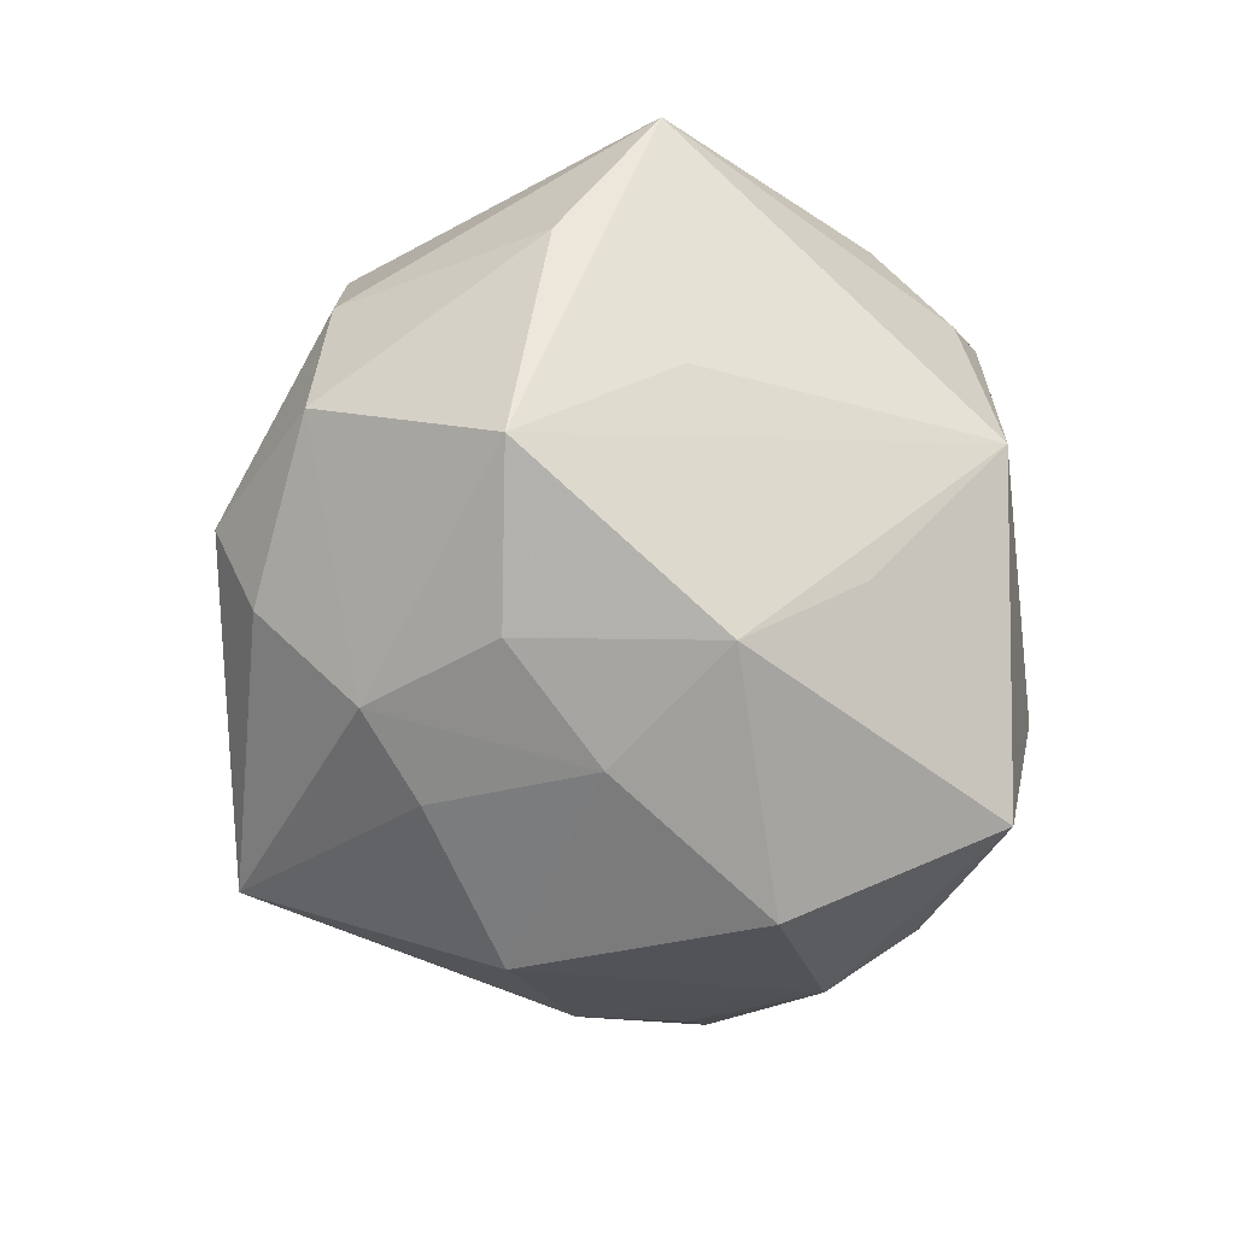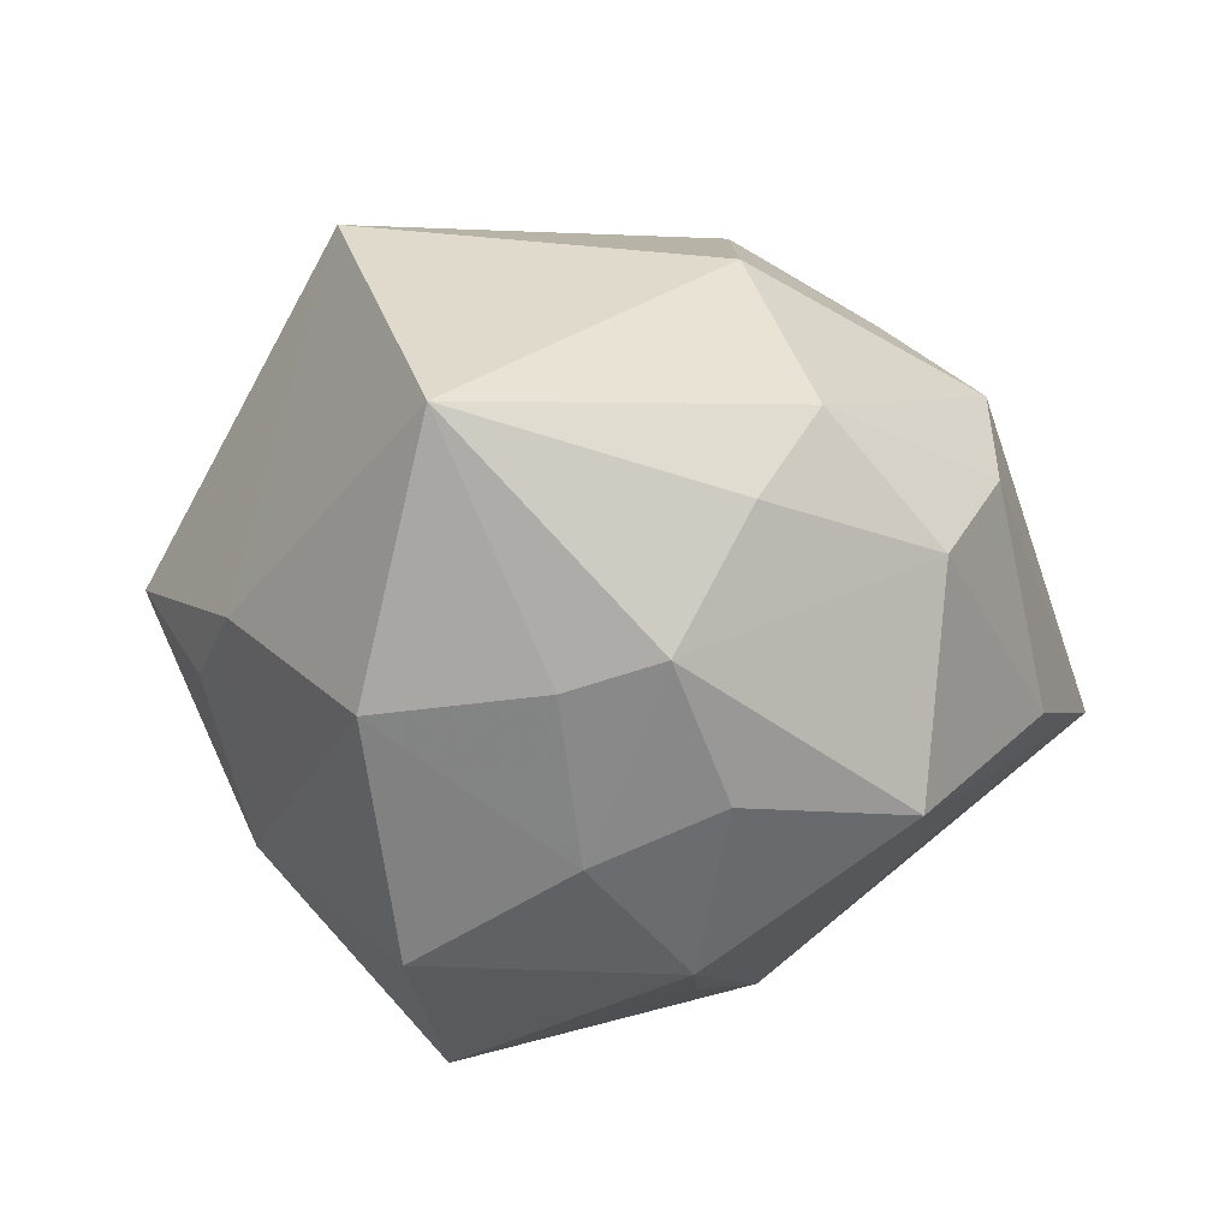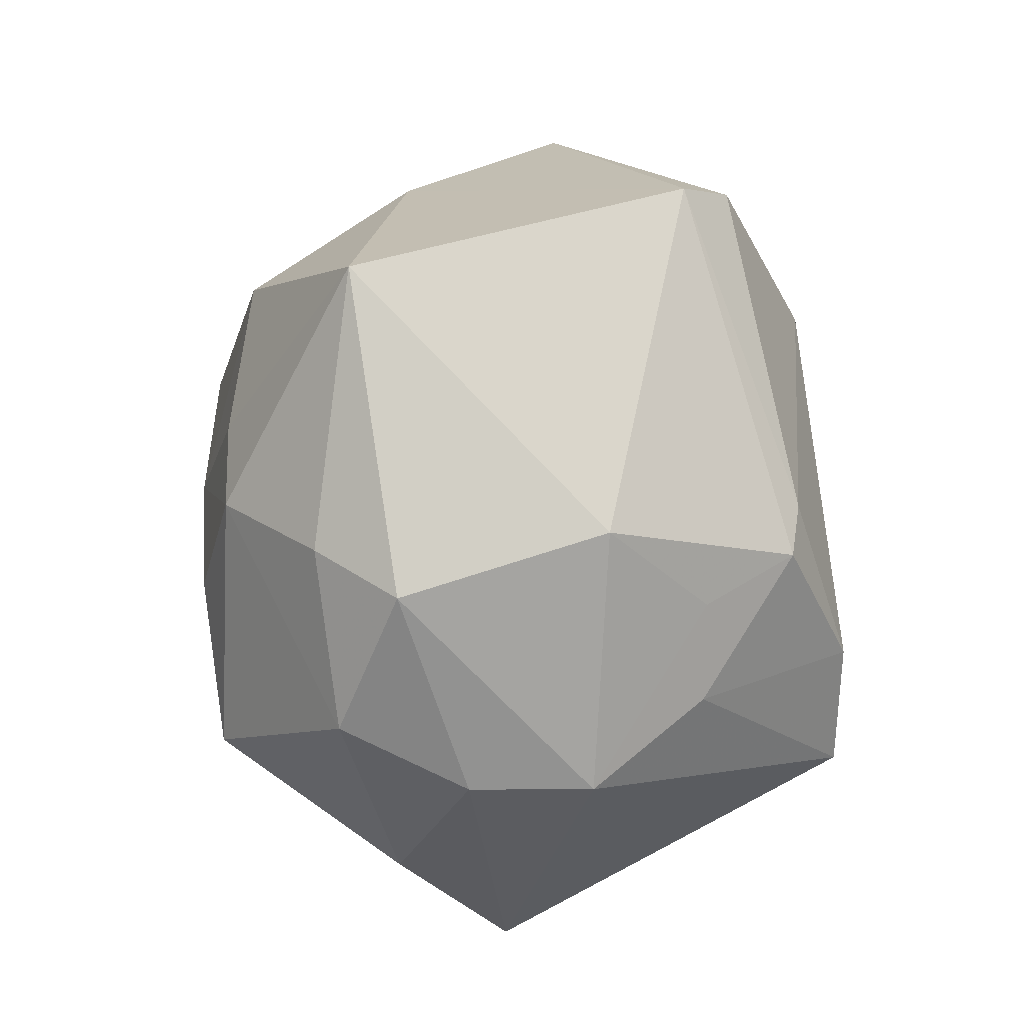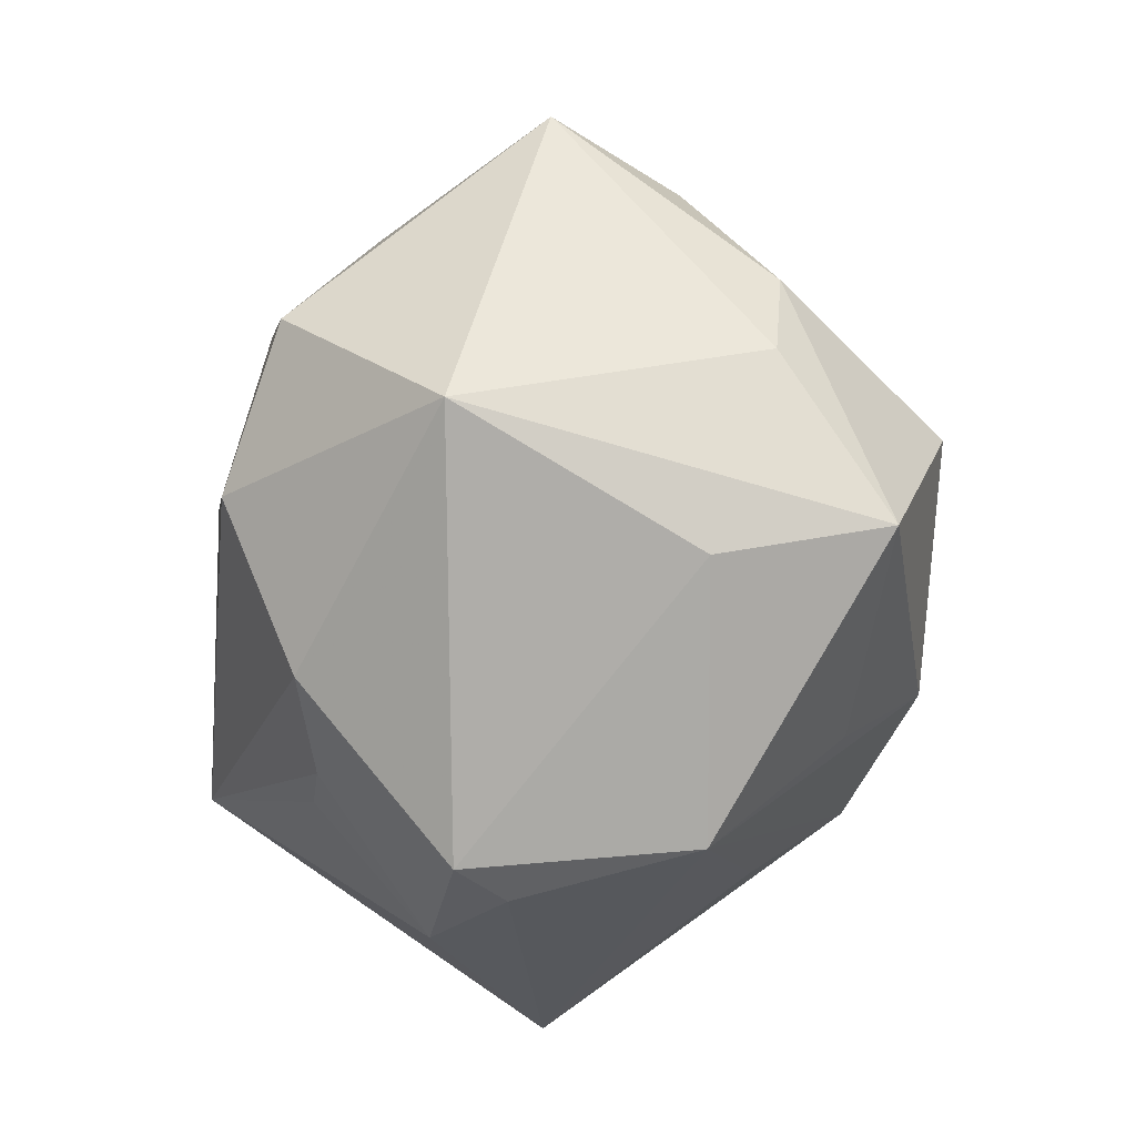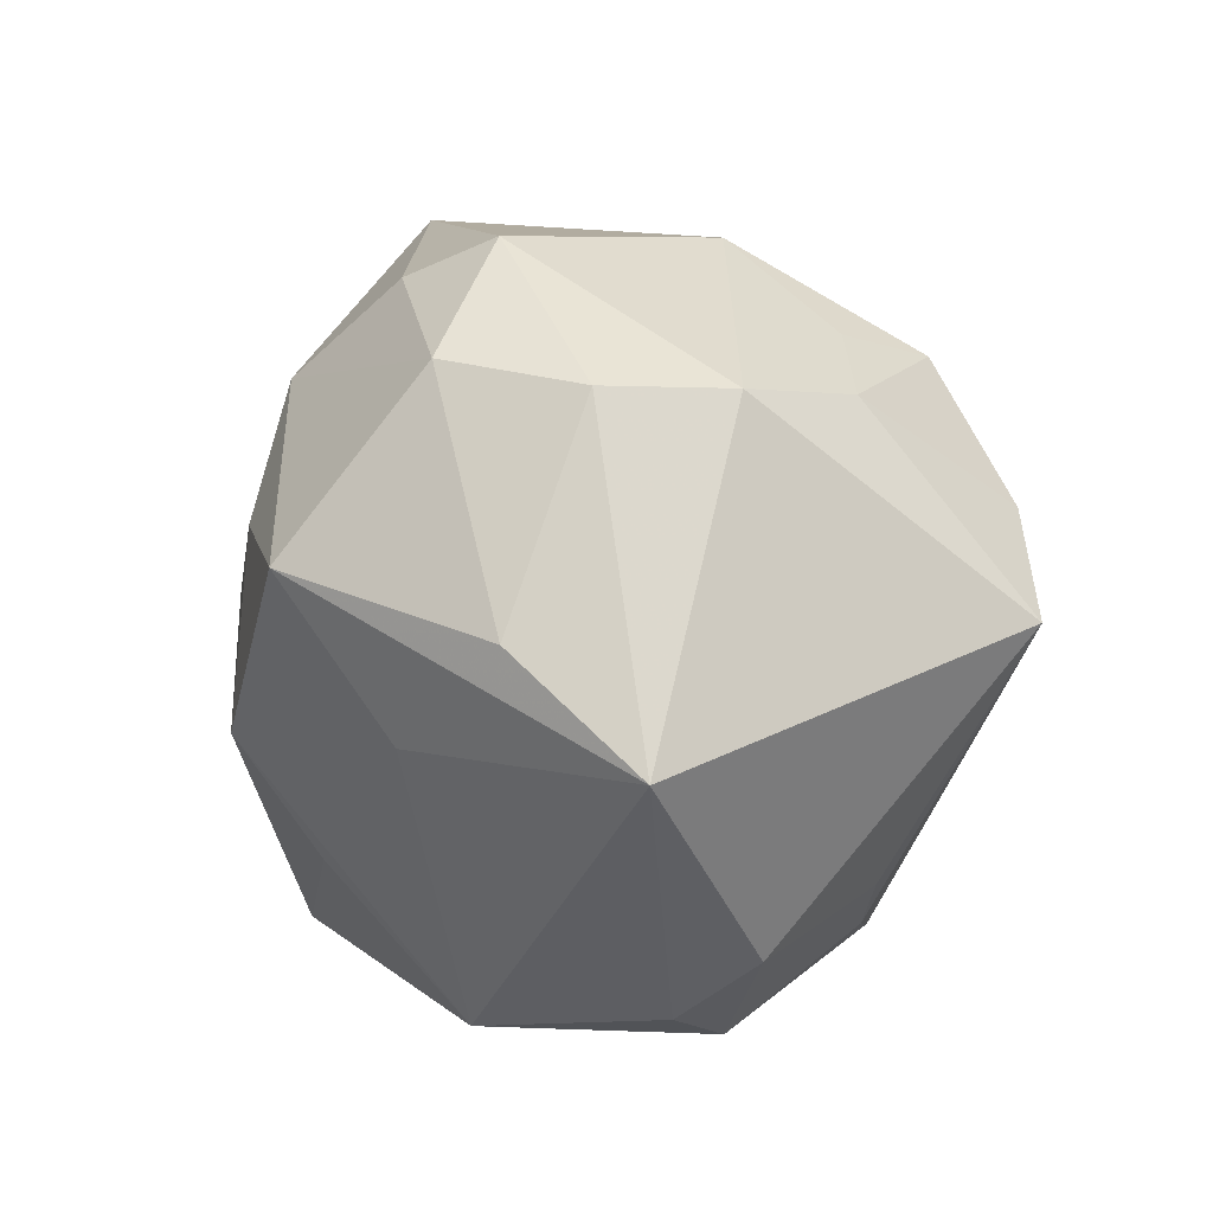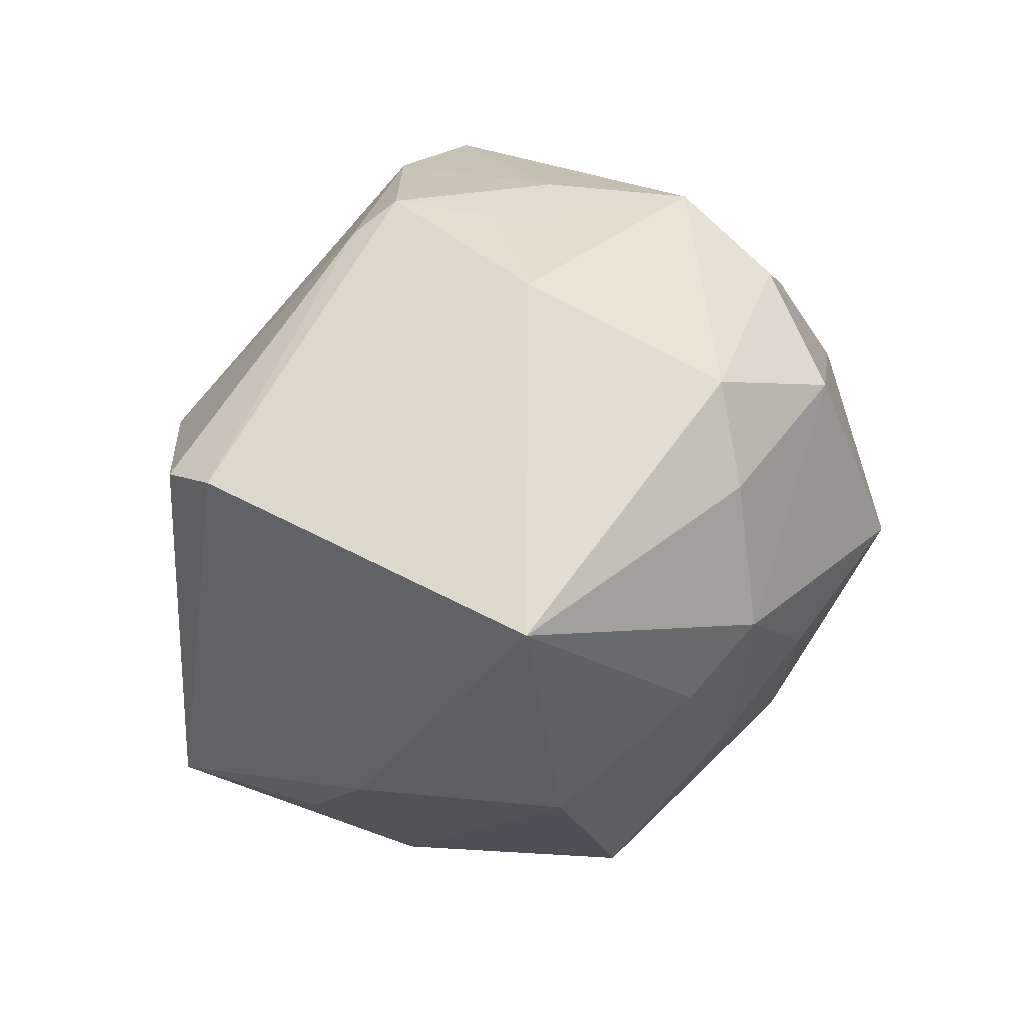
<metadata>
{"format":"obj","ext":"obj","renderer":"f3d","projection":"perspective","resolution":1024,"background":"white","views":[{"elev":-73.2,"azim":-79.0,"up":"+Z"},{"elev":-48.5,"azim":-178.5,"up":"+Z"},{"elev":73.8,"azim":-90.5,"up":"+Y"},{"elev":-71.8,"azim":85.4,"up":"+Y"},{"elev":1.7,"azim":-95.7,"up":"+Y"},{"elev":76.1,"azim":134.4,"up":"+Y"}]}
</metadata>
<code>
v -0.01197 0.01043 -0.04002
v -0.03409 0.02697 -0.0214
v 0.01943 -0.03572 -0.03365
v 0.02299 0.01113 0.0367
v -0.05361 -0.01375 -0.001957
v -0.04096 0.02401 -0.006134
v 0.03467 -0.02493 -0.0201
v -0.03276 -0.03374 0.01202
v -0.01485 0.03655 -0.02383
v -0.008473 -0.02569 -0.03222
v 0.01618 -0.0406 -0.01402
v 0.01304 -0.02342 0.0381
v -0.02426 -0.04095 0.003837
v -0.02019 -0.02767 0.02604
v -0.01375 0.02864 0.0329
v 0.003039 0.003199 -0.04131
v -0.01991 -0.04336 0.009856
v 0.02219 -0.01065 -0.04134
v -0.02165 0.04034 -0.01397
v 0.02893 0.04008 0.02025
v -0.03321 0.0005221 0.04053
v 0.01677 0.04604 -0.01954
v -0.01468 -0.03252 0.0255
v -0.01428 0.04115 0.01042
v 0.03008 -0.03839 0.01429
v -0.006181 0.02631 -0.03556
v -0.03024 0.02373 0.022
v 0.03973 -0.0137 -0.0208
v 0.03209 -0.01829 0.03305
v 0.0533 0.001032 0.005547
v -0.01565 -0.04276 -0.0167
v 0.04047 0.01392 -0.01405
v -0.04101 0.02378 0.00864
v 0.02504 0.01788 -0.03372
v 0.0453 0.002065 -0.009894
v -0.007304 0.02756 0.03394
v 0.004966 0.02241 -0.03594
v 0.03075 0.03385 0.02599
v 0.005271 -0.003219 0.04063
v -0.03132 0.006244 -0.0375
v -0.04633 -0.0009034 -0.01545
v -0.02026 0.03049 0.02222
v -0.03202 -0.01187 -0.02497
v -0.02198 0.01229 0.04077
v -0.007993 -0.01192 -0.04213
v -0.002975 -0.03434 0.02837
f 21 33 5
f 20 38 30
f 22 20 32
f 32 20 30
f 8 21 5
f 12 21 46
f 17 25 46
f 46 25 12
f 18 28 3
f 3 31 10
f 29 25 30
f 12 25 29
f 29 4 12
f 30 38 29
f 38 4 29
f 7 28 30
f 30 25 7
f 3 28 7
f 7 25 3
f 17 31 11
f 11 25 17
f 11 31 3
f 3 25 11
f 39 4 44
f 12 4 39
f 44 21 39
f 39 21 12
f 30 28 35
f 35 32 30
f 28 32 35
f 5 31 13
f 13 8 5
f 13 31 17
f 17 8 13
f 23 8 17
f 17 46 23
f 23 46 21
f 22 32 34
f 34 32 28
f 28 18 34
f 9 19 22
f 44 15 27
f 27 21 44
f 33 21 27
f 36 15 44
f 44 4 36
f 36 4 38
f 38 20 36
f 20 15 36
f 24 15 20
f 24 20 22
f 22 19 24
f 24 19 33
f 21 8 14
f 14 23 21
f 8 23 14
f 16 34 18
f 19 9 2
f 43 31 5
f 5 40 43
f 43 40 31
f 45 10 31
f 31 40 45
f 45 18 3
f 3 10 45
f 45 16 18
f 45 40 1
f 1 16 45
f 42 27 15
f 15 24 42
f 33 27 42
f 42 24 33
f 26 16 1
f 26 9 22
f 1 40 26
f 26 2 9
f 40 2 26
f 41 40 5
f 41 2 40
f 33 19 6
f 19 2 6
f 5 33 6
f 2 41 6
f 6 41 5
f 34 16 37
f 16 26 37
f 22 34 37
f 37 26 22

</code>
